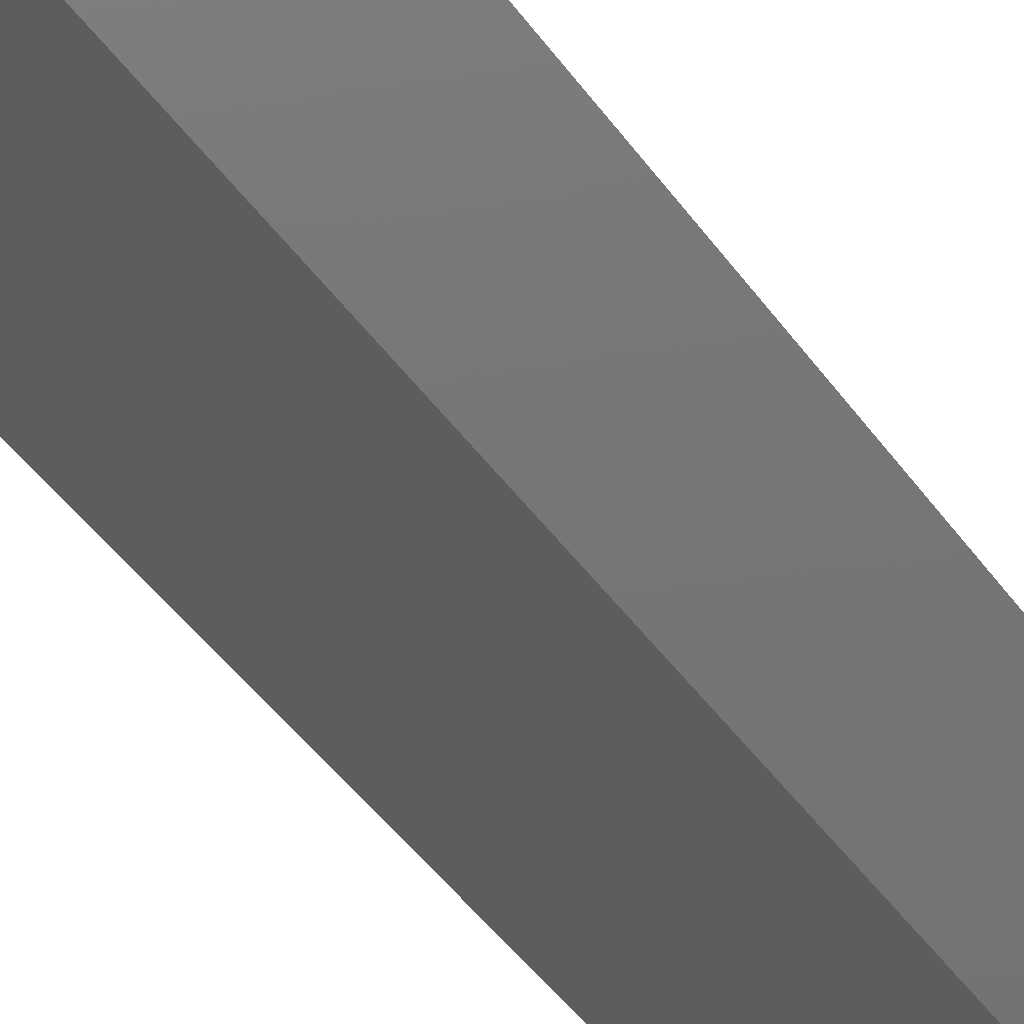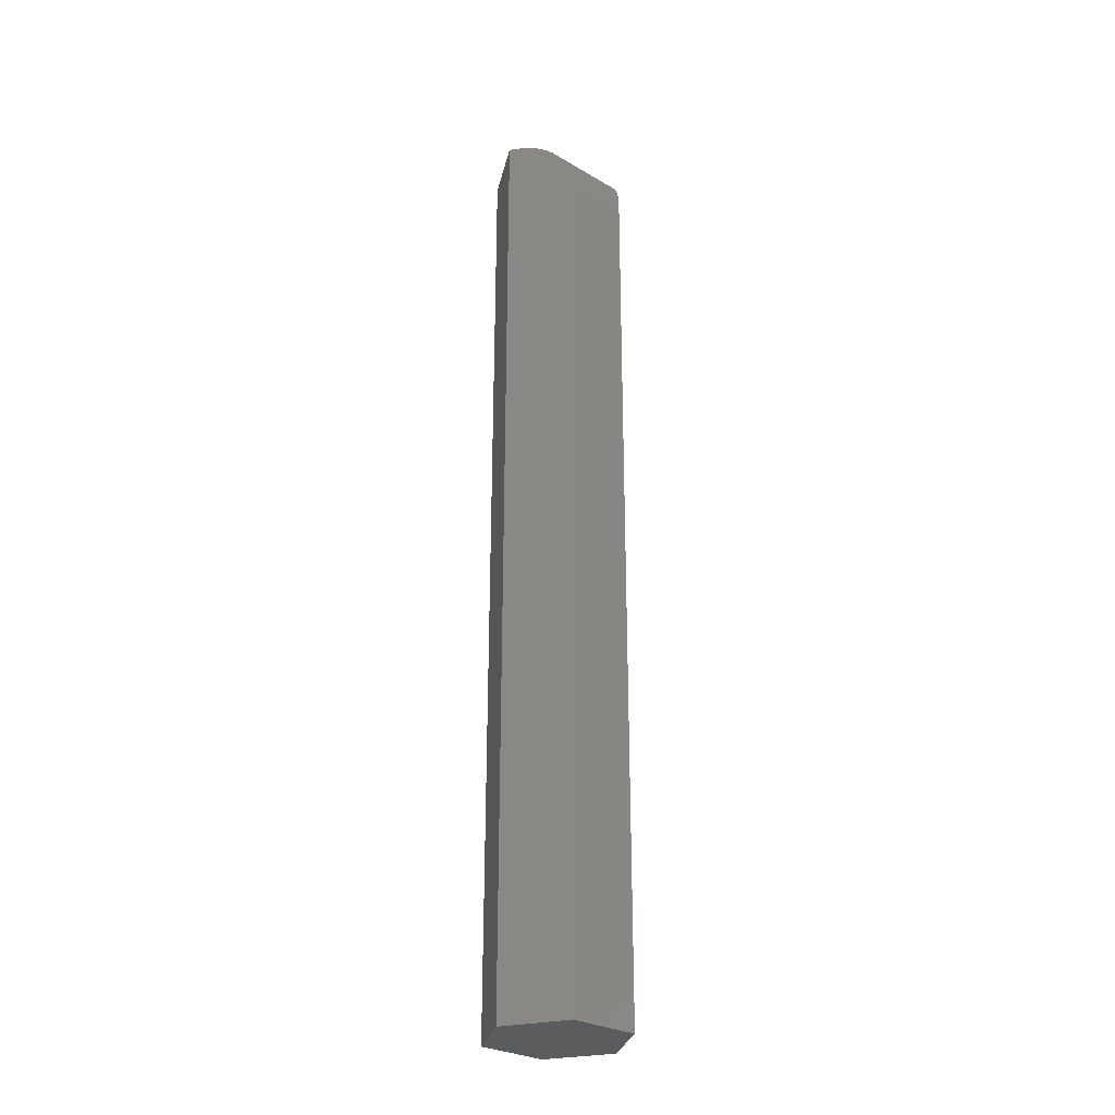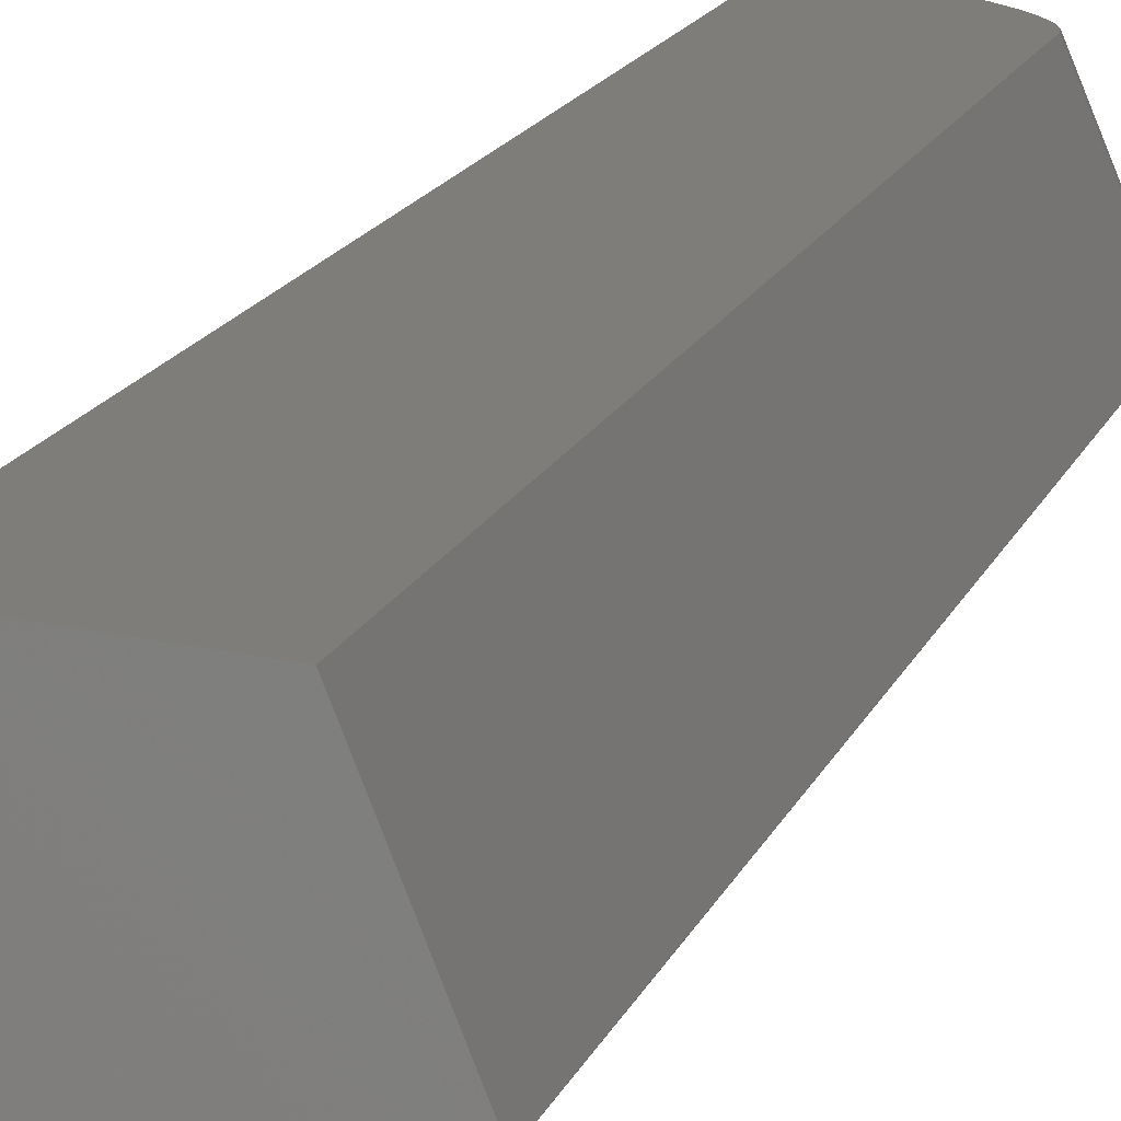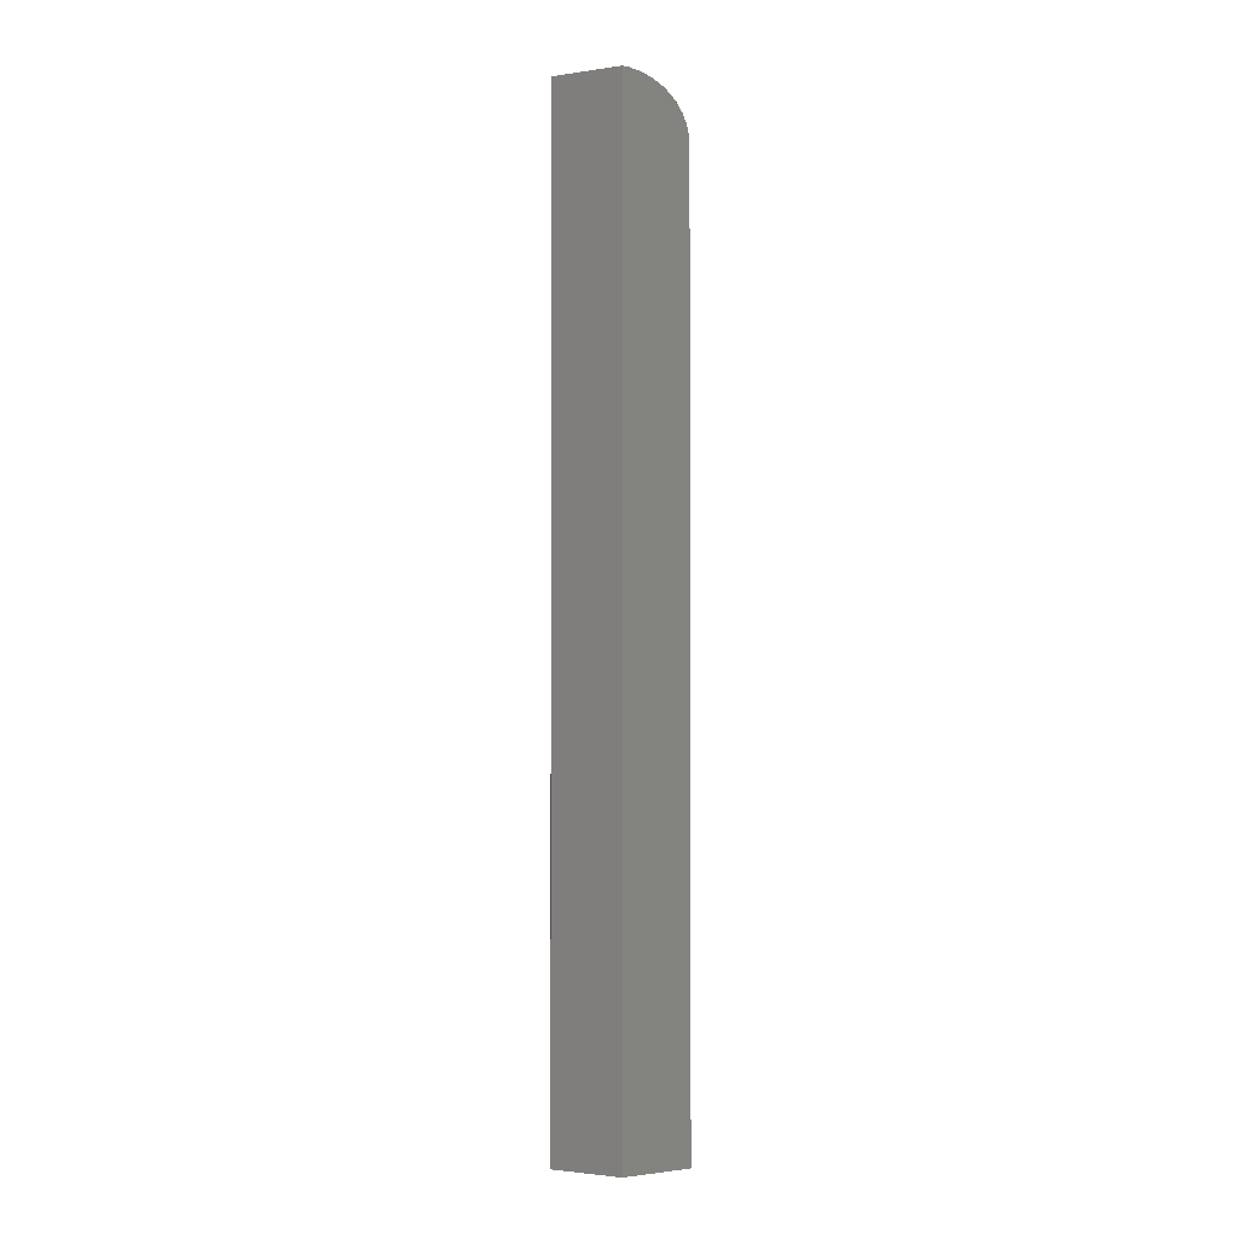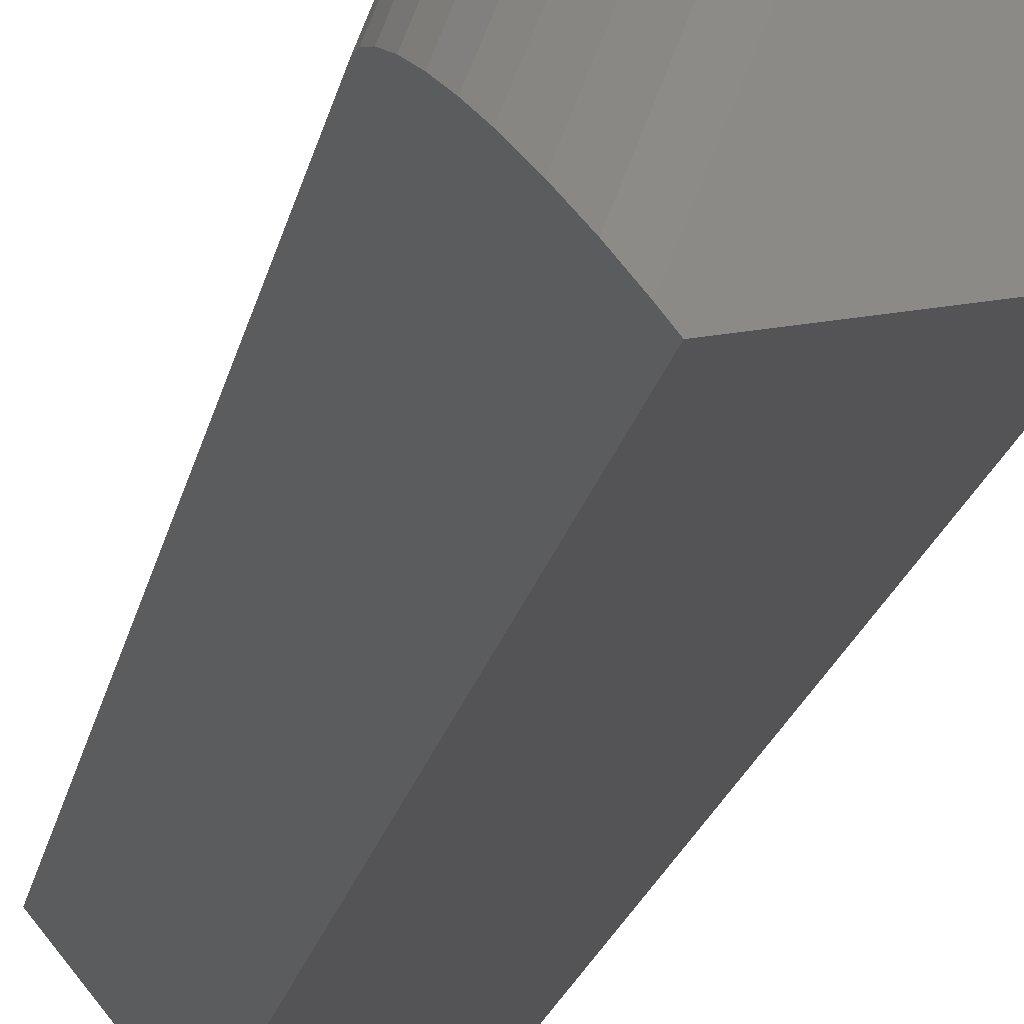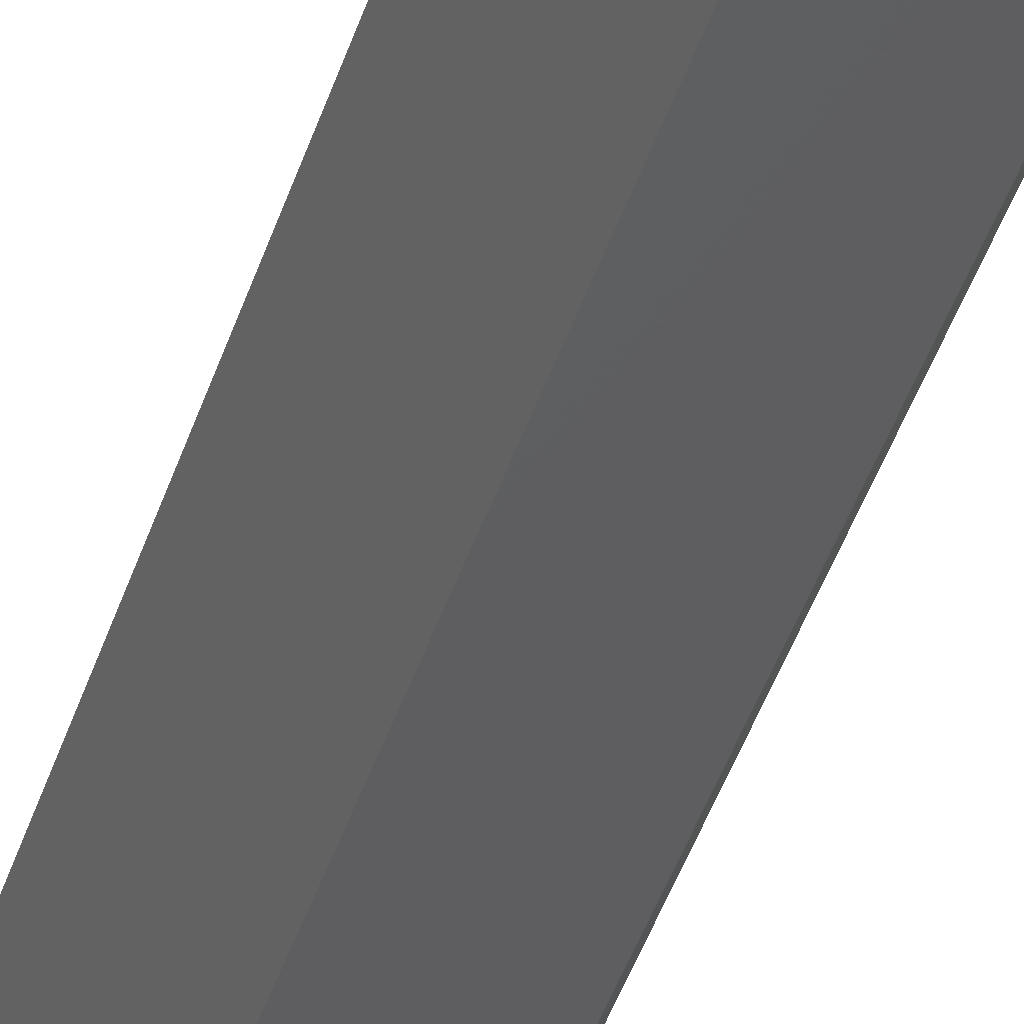
<metadata>
{"format":"stl","ext":"stl","renderer":"f3d","projection":"perspective","resolution":1024,"background":"white","views":[{"elev":-29.9,"azim":24.6,"up":"+Y"},{"elev":-28.3,"azim":-153.4,"up":"+Z"},{"elev":8.4,"azim":-170.9,"up":"+Y"},{"elev":-2.3,"azim":156.2,"up":"+Z"},{"elev":-10.8,"azim":-6.1,"up":"+Y"},{"elev":-41.4,"azim":-16.7,"up":"+Y"}]}
</metadata>
<code>
# stl→obj: 31 verts, 58 faces
v 0.05469 0.008306 0.75
v 0.02015 0.0509 0.75
v 0.03396 -0.0435 0.75
v -0.02118 -0.05026 0.75
v -0.02015 -0.05156 0.75
v -0.03396 0.044 0
v -0.05469 -0.007812 0
v -0.03396 0.044 0.7031
v -0.05469 -0.007812 0.7031
v 0.005344 0.04901 0.7484
v 0.01501 0.05025 0.7499
v -0.01263 0.04672 0.7407
v -0.004003 0.04782 0.7453
v 0.02015 0.0509 0
v -0.03331 0.04408 0.7105
v -0.03135 0.04433 0.7176
v -0.02814 0.04474 0.7244
v -0.02379 0.0453 0.7307
v -0.01839 0.04598 0.7363
v -0.02973 -0.03942 0.7484
v -0.02357 -0.04723 0.7499
v -0.04828 -0.01593 0.7307
v -0.05102 -0.01245 0.7244
v -0.05304 -0.009901 0.7176
v -0.05427 -0.008337 0.7105
v -0.02015 -0.05156 0
v -0.0357 -0.03187 0.7454
v -0.04121 -0.02489 0.7407
v -0.04488 -0.02023 0.7363
v 0.05469 0.008306 0
v 0.03396 -0.0435 0
f 1 2 3
f 3 2 4
f 3 4 5
f 6 7 8
f 8 7 9
f 10 11 12
f 12 13 10
f 2 14 6
f 2 6 8
f 2 8 15
f 2 15 16
f 2 16 17
f 2 17 18
f 2 18 19
f 2 19 12
f 2 12 11
f 5 4 20
f 4 21 20
f 9 22 23
f 9 23 24
f 9 24 25
f 26 5 20
f 26 20 27
f 26 27 28
f 26 28 29
f 26 29 22
f 26 22 9
f 26 9 7
f 30 14 1
f 1 14 2
f 4 11 21
f 4 2 11
f 16 23 17
f 17 23 22
f 17 22 18
f 18 22 29
f 18 29 19
f 19 29 28
f 19 28 12
f 12 28 27
f 12 27 13
f 13 27 20
f 13 20 10
f 10 20 21
f 10 21 11
f 8 9 15
f 15 9 25
f 15 25 16
f 16 25 24
f 16 24 23
f 14 30 6
f 6 30 7
f 30 31 7
f 7 31 26
f 31 30 3
f 3 30 1
f 26 31 5
f 5 31 3

</code>
